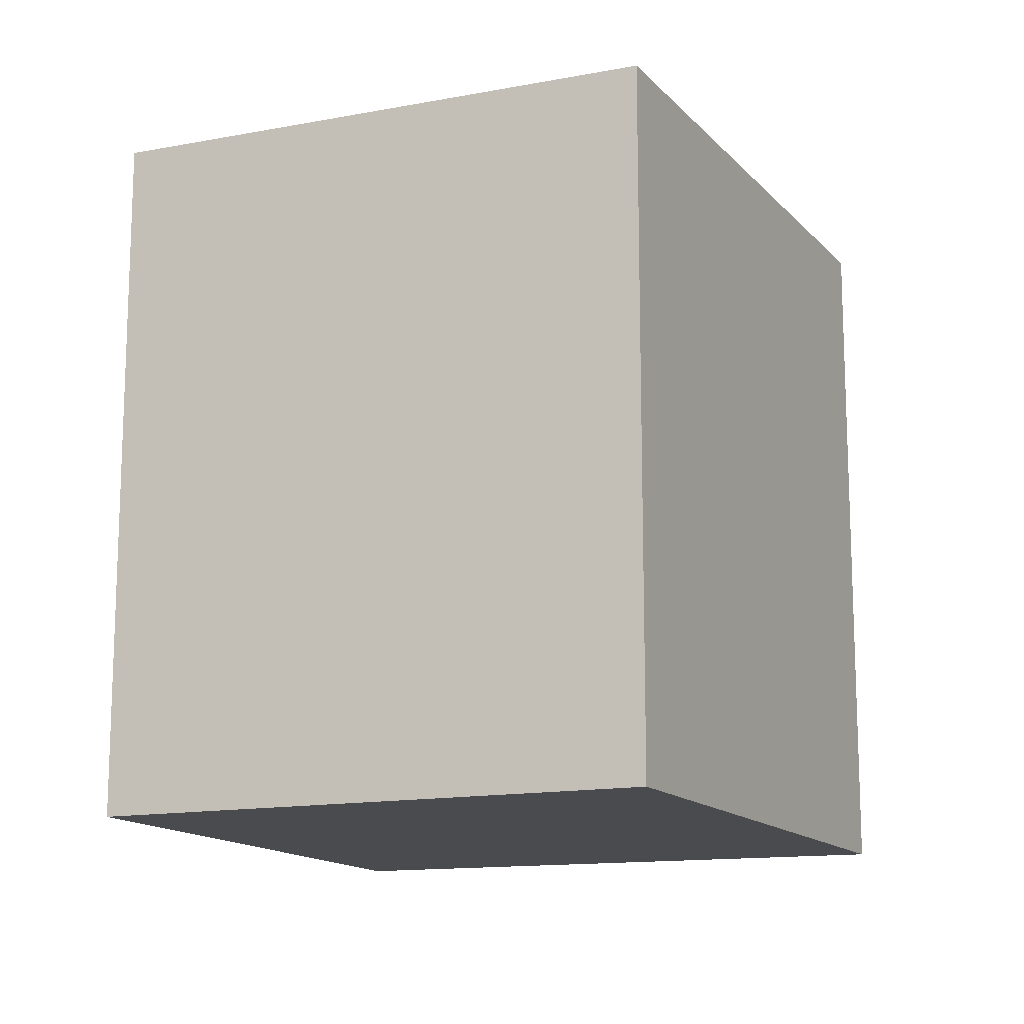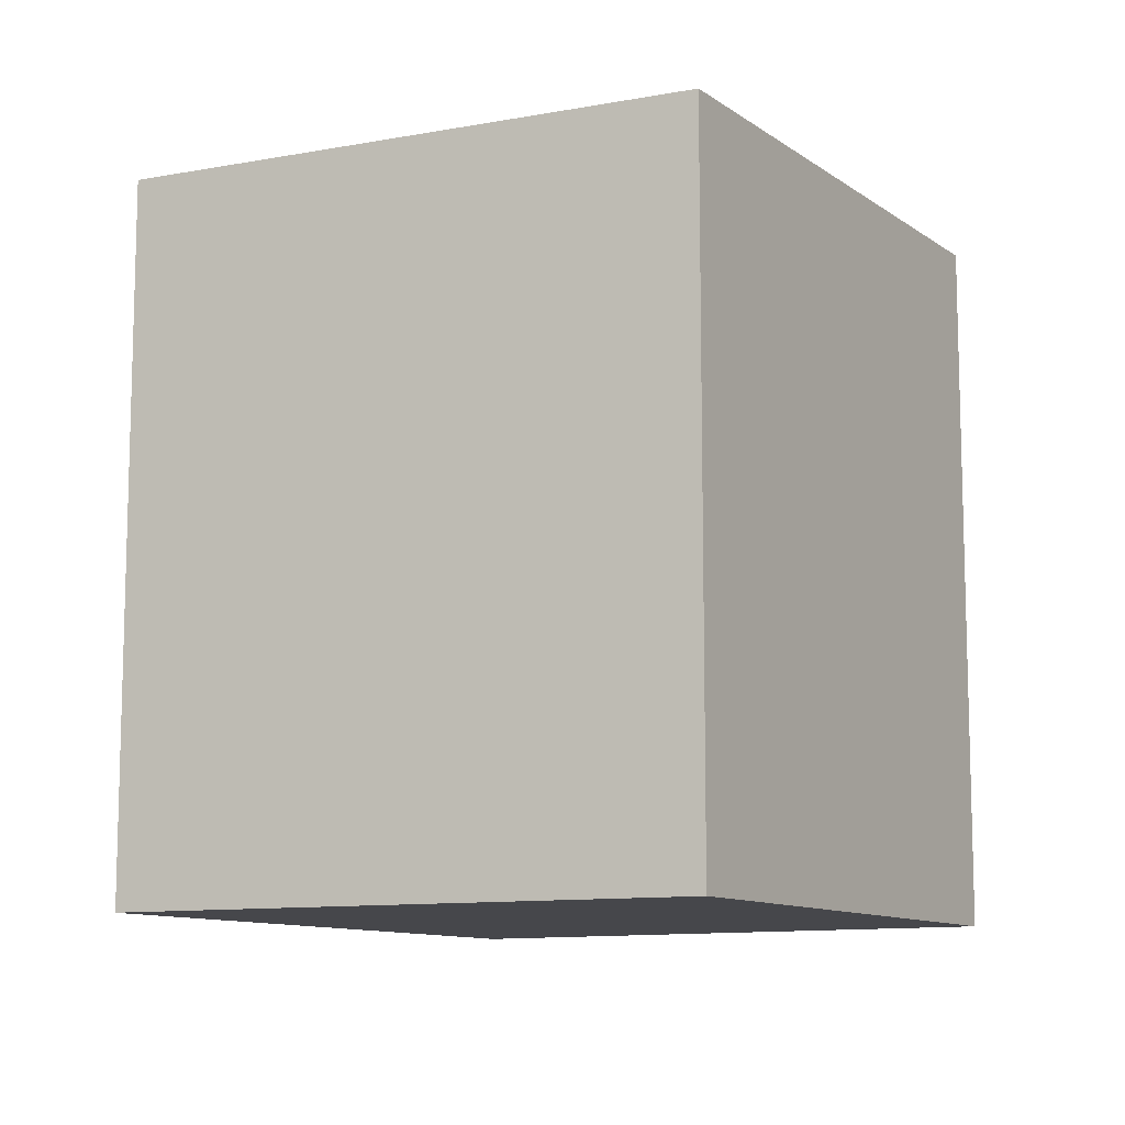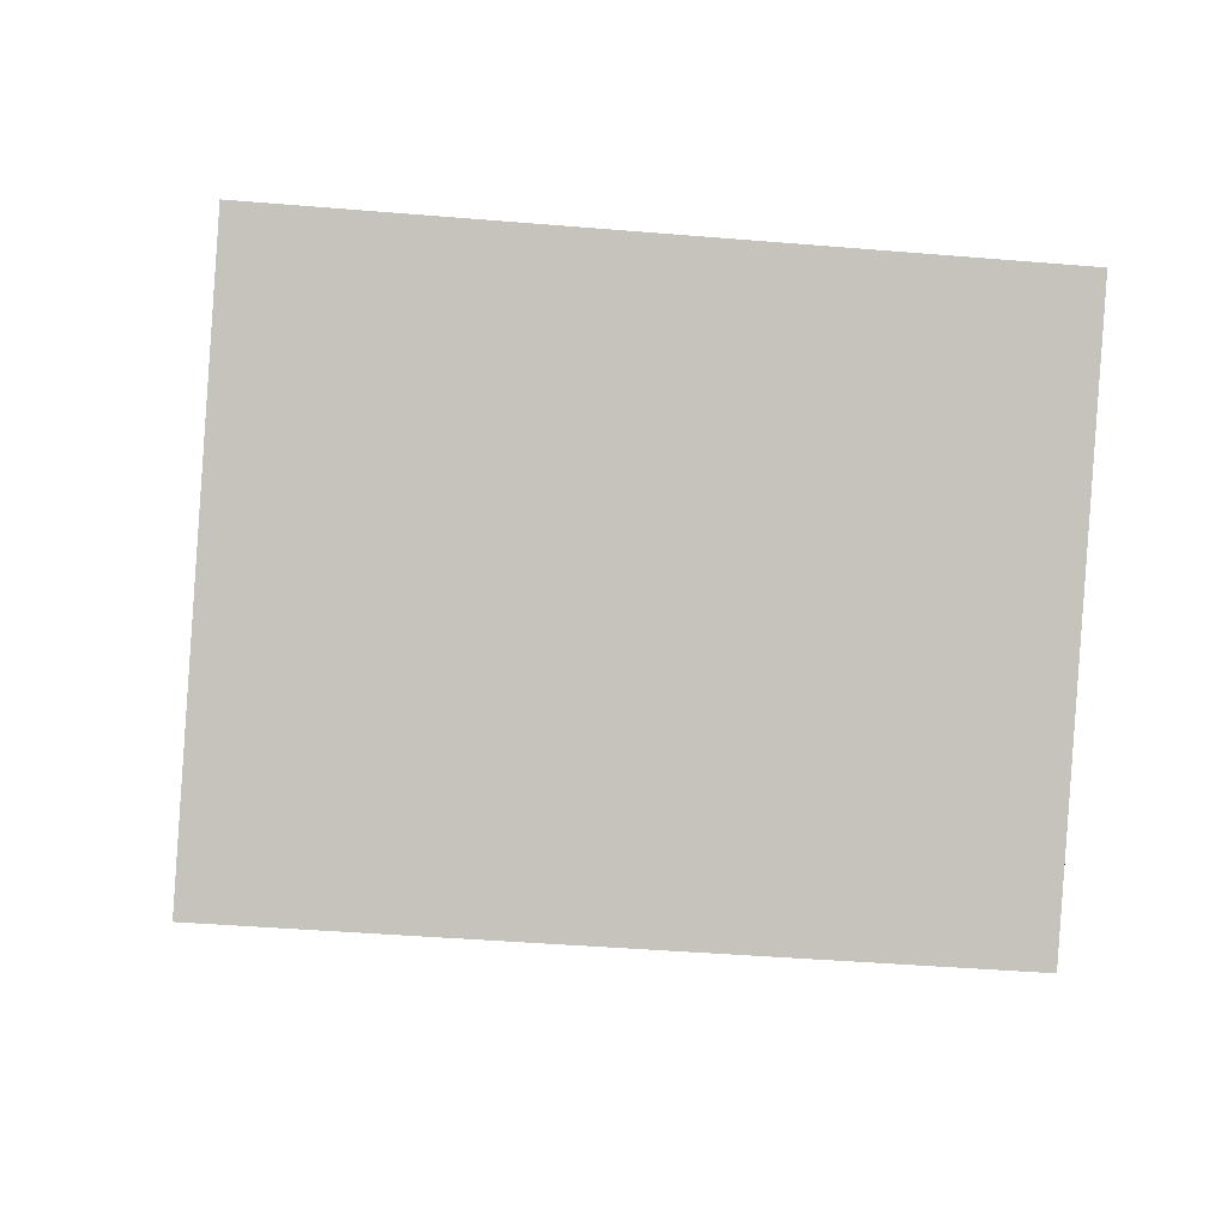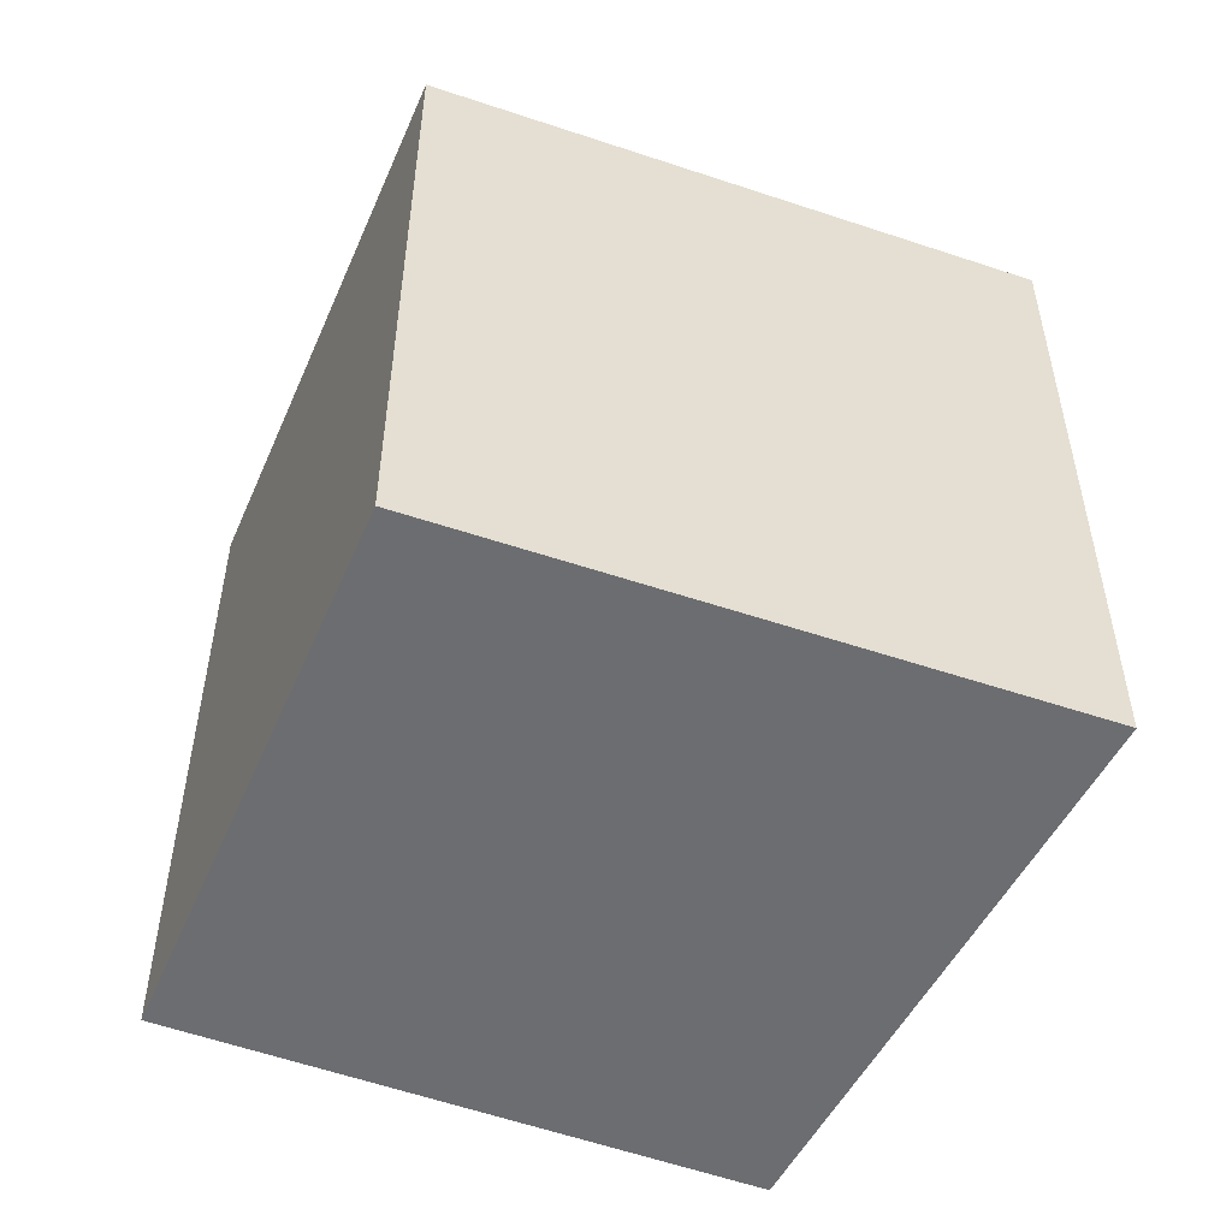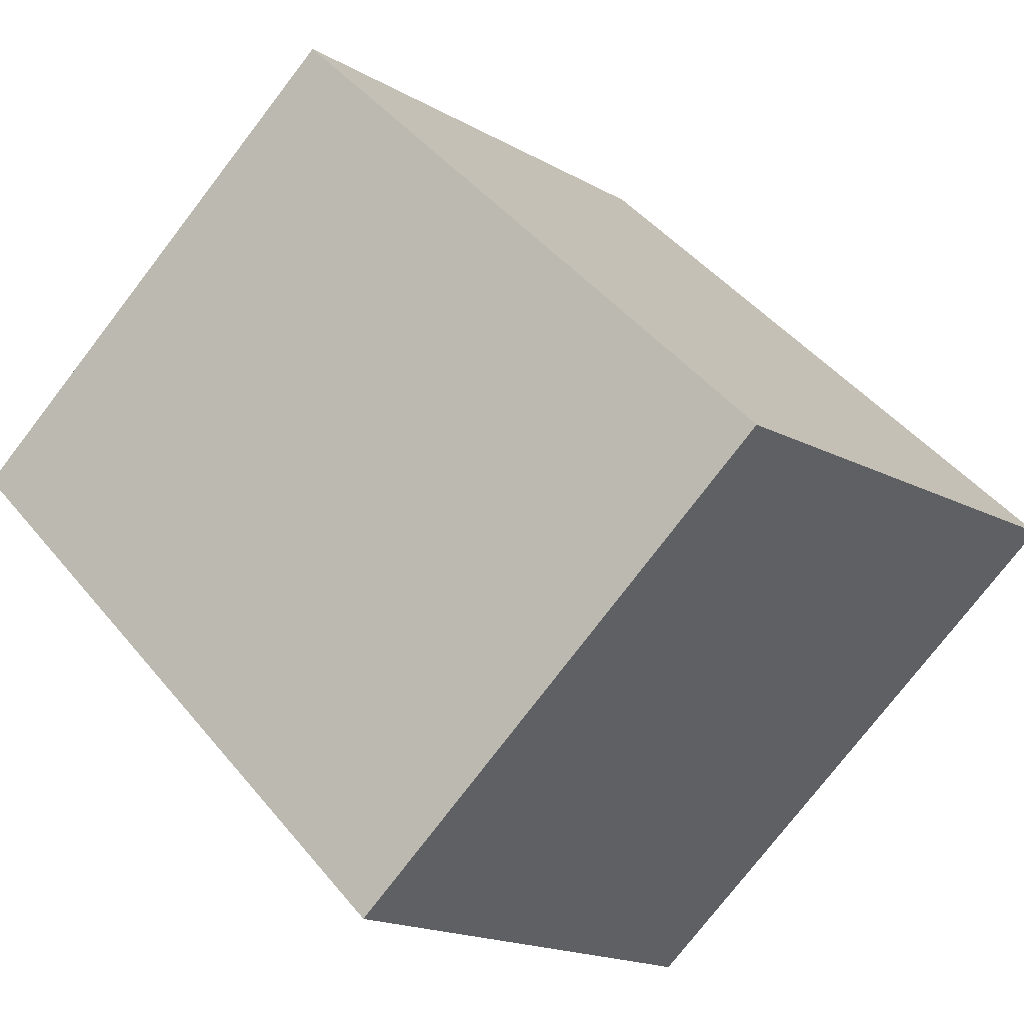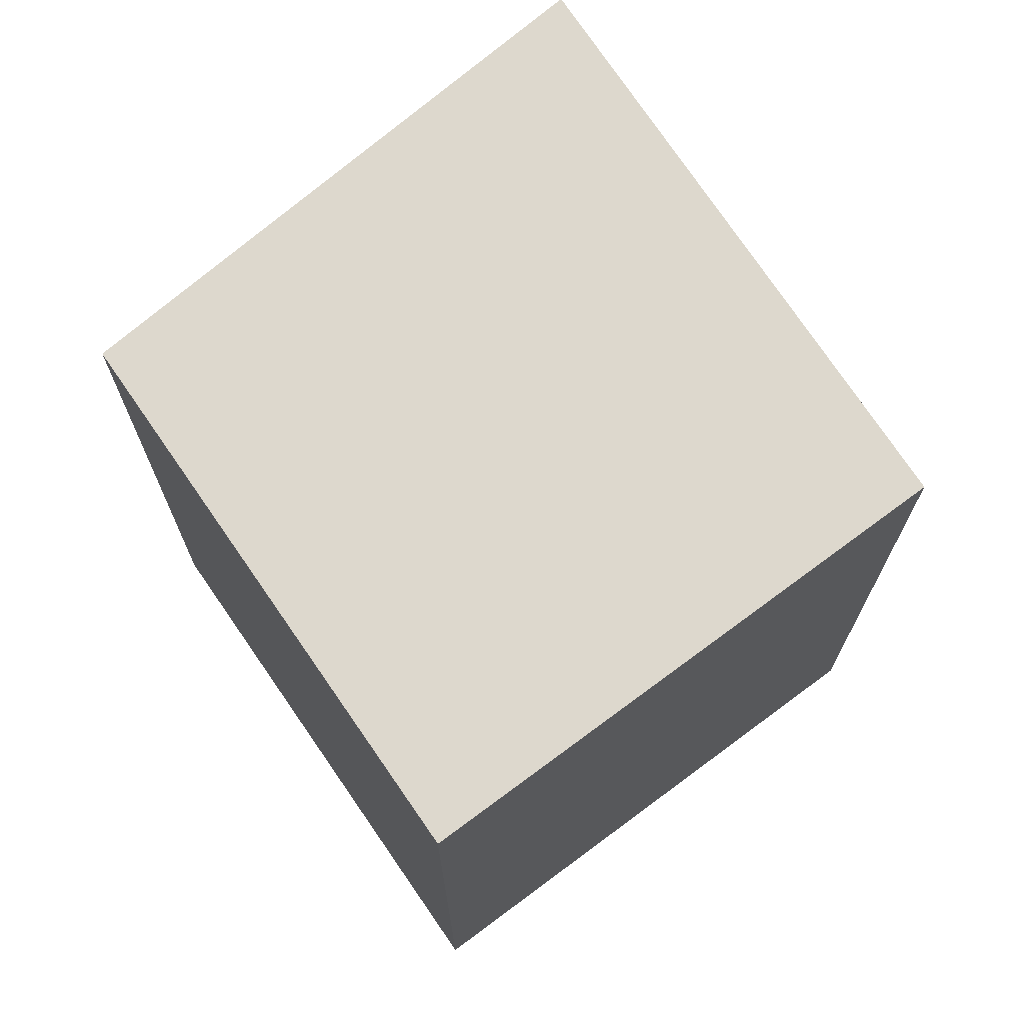
<metadata>
{"format":"obj","ext":"obj","renderer":"f3d","projection":"perspective","resolution":1024,"background":"white","views":[{"elev":-14.3,"azim":155.2,"up":"+Y"},{"elev":-10.7,"azim":-18.3,"up":"+Y"},{"elev":-41.2,"azim":84.2,"up":"+Z"},{"elev":-54.0,"azim":-160.6,"up":"+Y"},{"elev":45.6,"azim":143.3,"up":"+Z"},{"elev":72.1,"azim":95.9,"up":"+Y"}]}
</metadata>
<code>
v  2.491 3.656 -2.022
v  2.213 3.656 2.075
v  4.476 3.656 0.142
v  0 3.656 2.239e-16
v  4.476 -8.695e-18 0.142
v  2.491 1.238e-16 -2.022
v  0 0 0
v  2.213 -1.271e-16 2.075
g defaultobject
f 1 2 3
f 2 1 4
f 5 1 3
f 1 5 6
f 6 4 1
f 4 6 7
f 8 3 2
f 3 8 5
f 7 2 4
f 2 7 8
f 8 6 5
f 6 8 7

</code>
